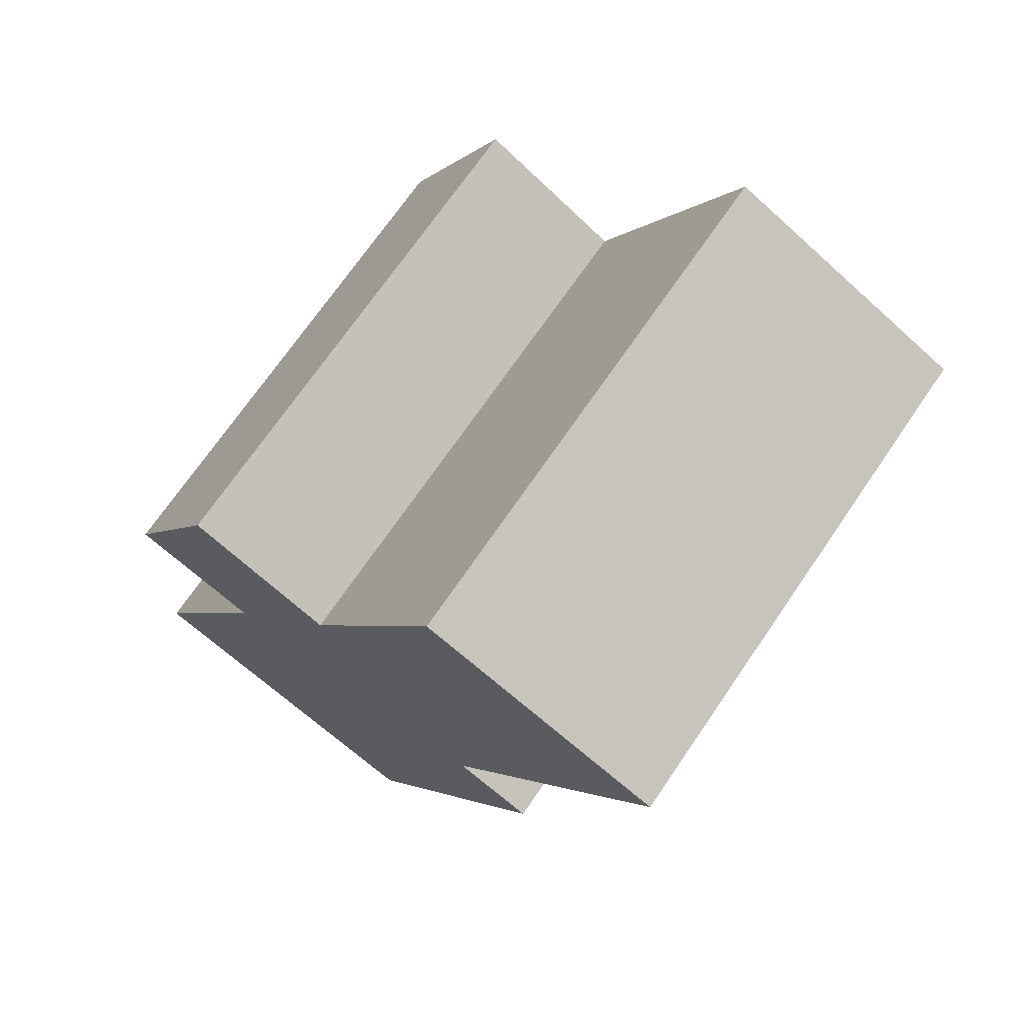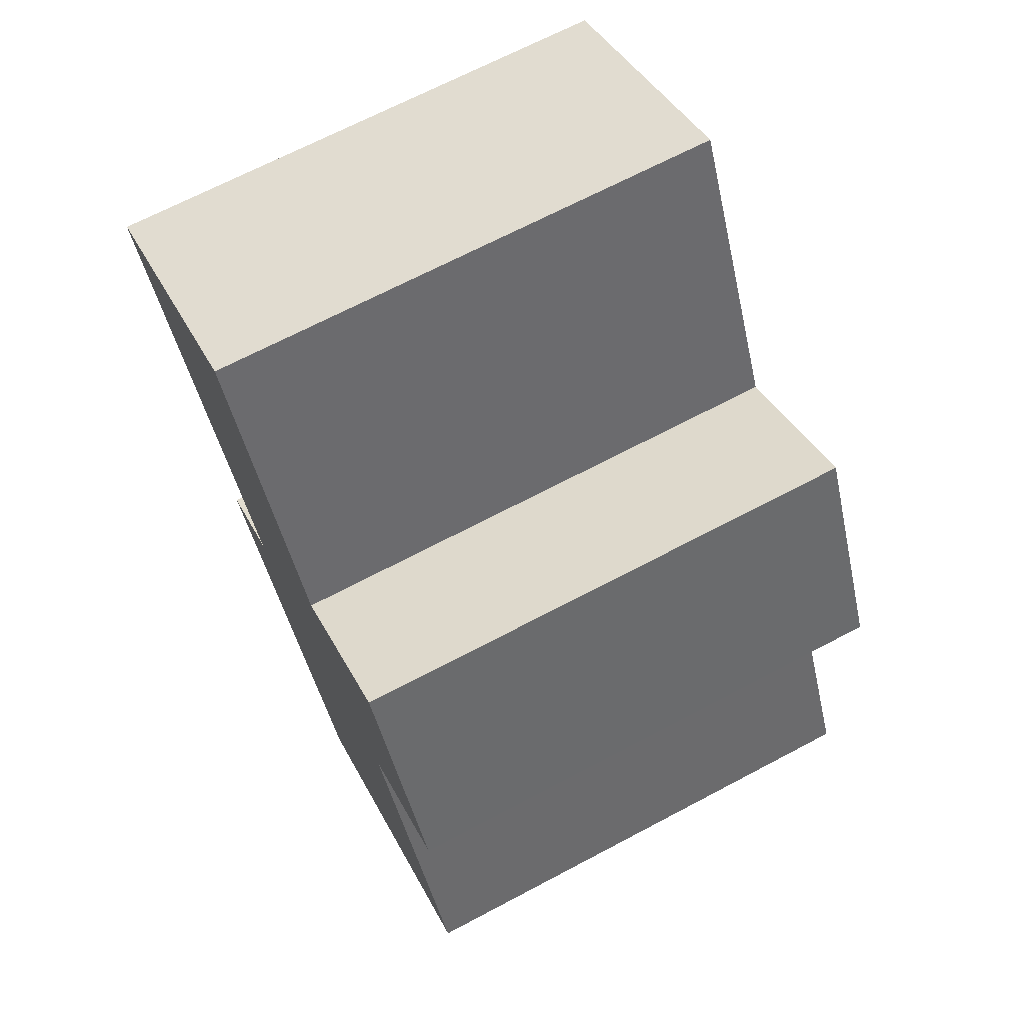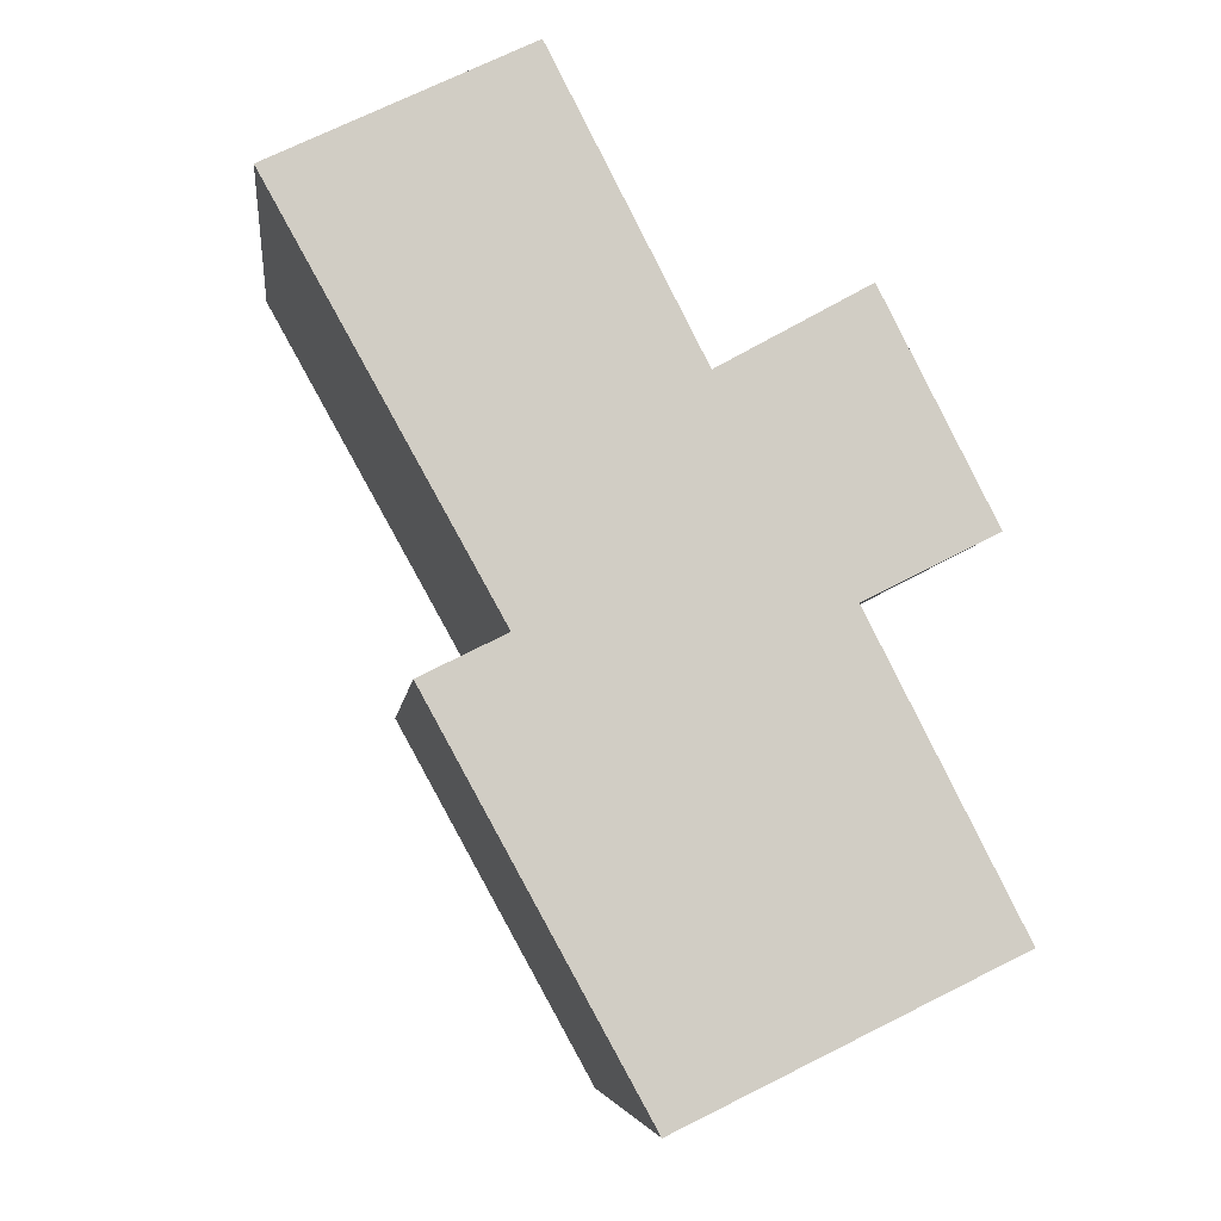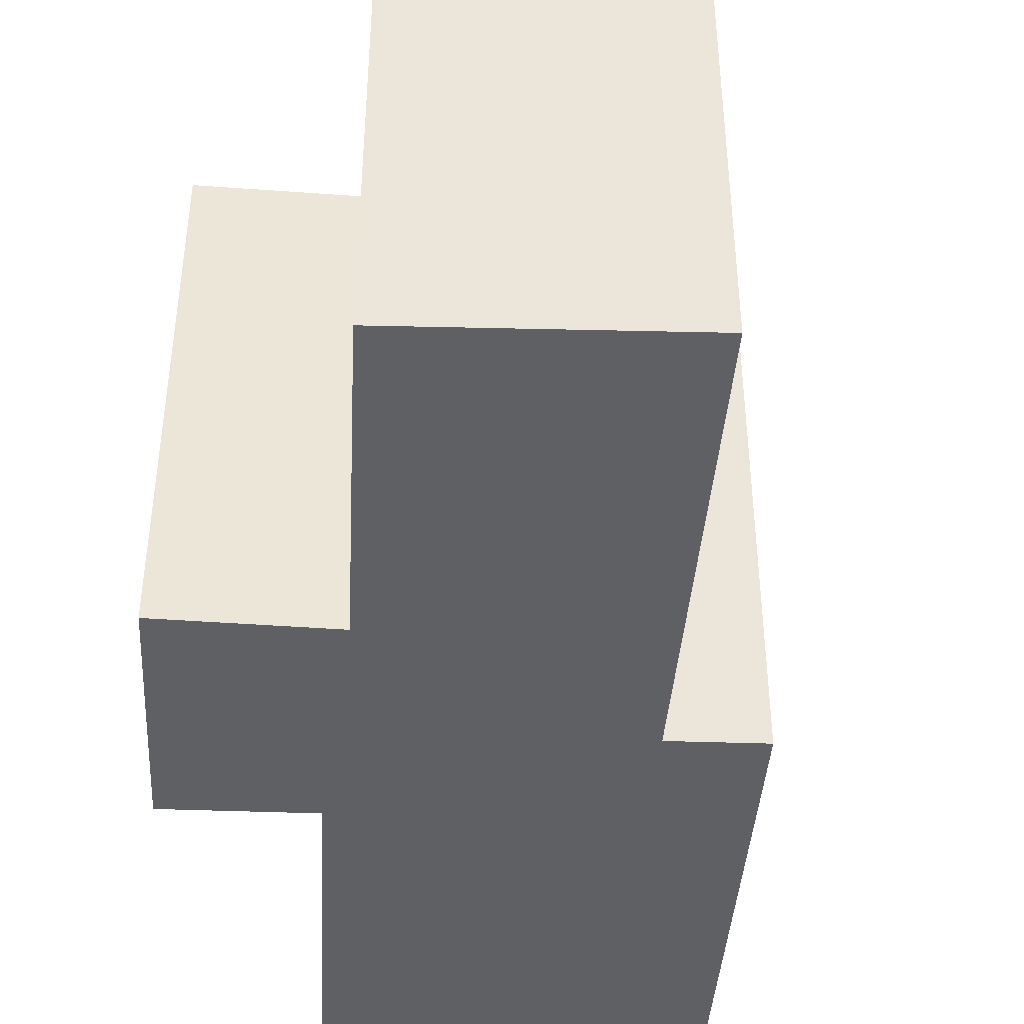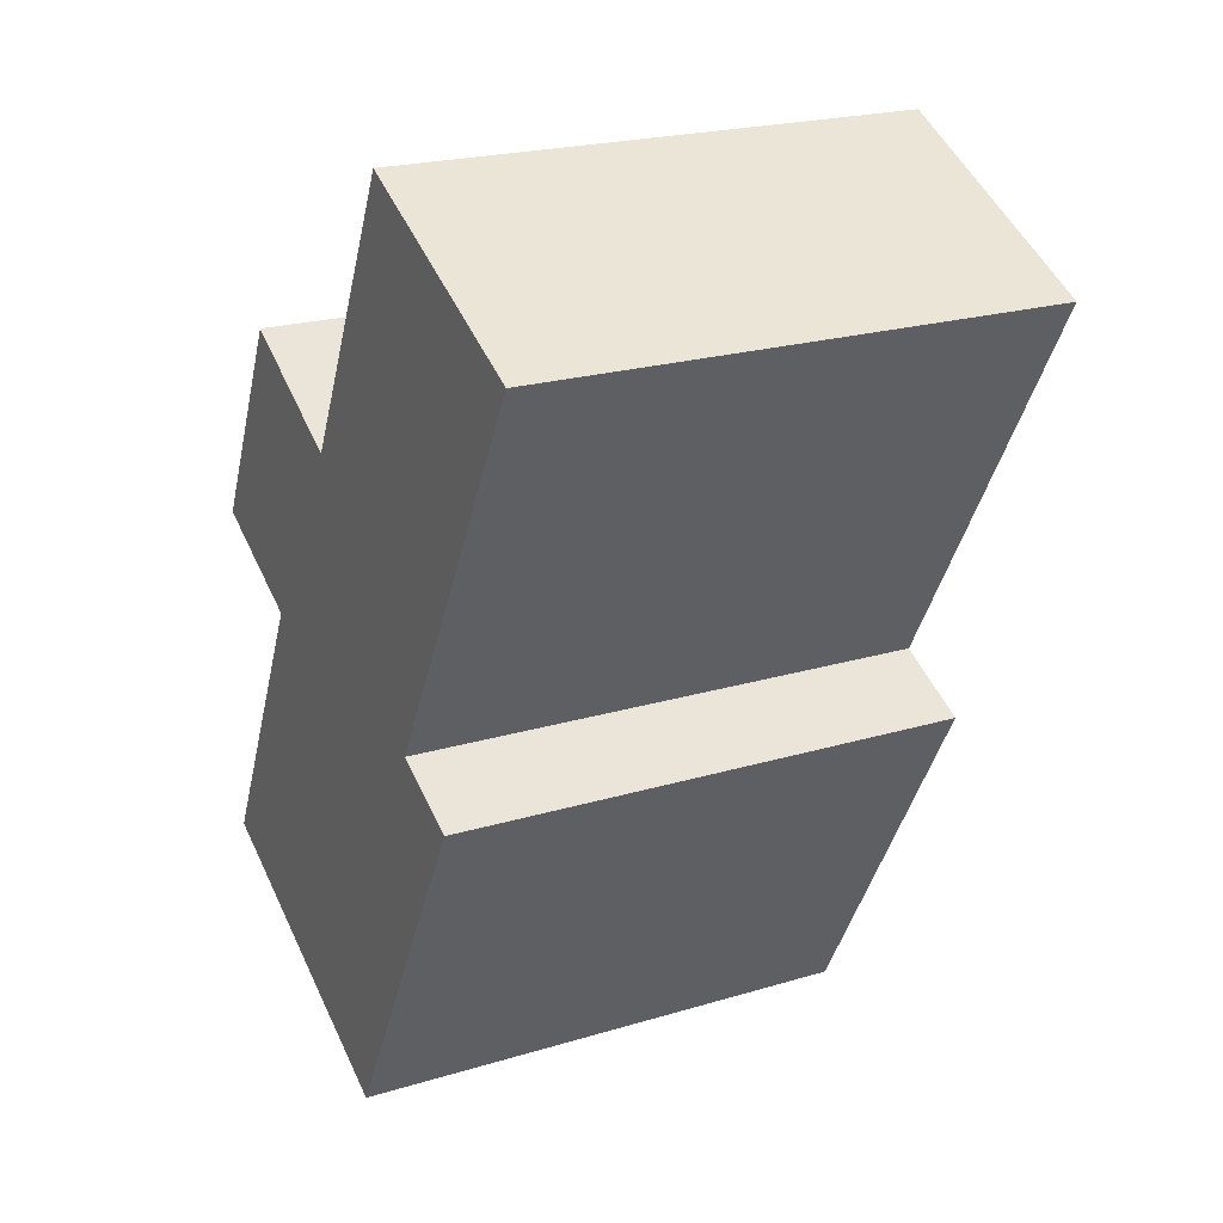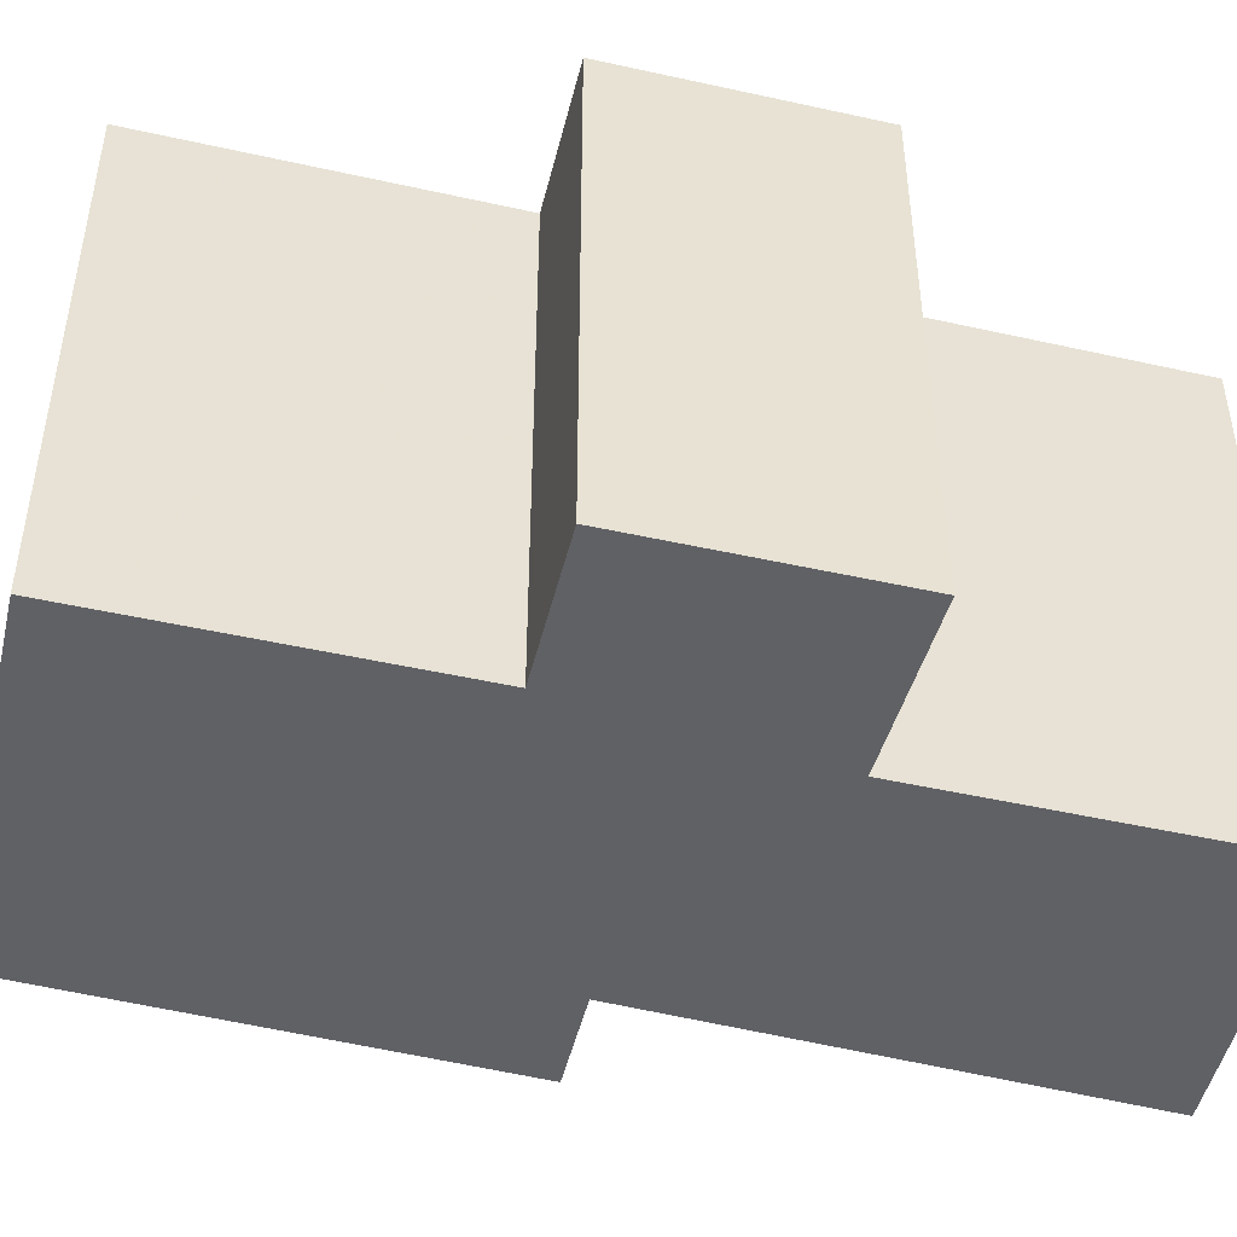
<metadata>
{"format":"obj","ext":"obj","renderer":"f3d","projection":"perspective","resolution":1024,"background":"white","views":[{"elev":71.1,"azim":34.4,"up":"+Z"},{"elev":68.5,"azim":-117.9,"up":"+Z"},{"elev":-6.0,"azim":173.6,"up":"+Z"},{"elev":-43.8,"azim":24.2,"up":"+Y"},{"elev":22.1,"azim":62.4,"up":"+Z"},{"elev":-48.2,"azim":-77.1,"up":"+Y"}]}
</metadata>
<code>
v  1.534 6.1 6.636
v  0.871 6.1 3.828
v  0.265 6.1 4.133
v  1.73 6.1 3.396
v  4.894 6.1 9.03
v  5.185 6.1 3.071
v  3.198 6.1 5.71
v  7.735 6.1 7.661
v  0.274 6.1 -0.133
v  0 6.1 3.735e-16
v  3.712 6.1 -1.804
v  6.131 6.1 2.601
v  4.894 -5.529e-16 9.03
v  7.735 -4.691e-16 7.661
v  5.185 -1.88e-16 3.071
v  6.131 -1.593e-16 2.601
v  1.534 -4.063e-16 6.636
v  3.198 -3.496e-16 5.71
v  3.712 1.105e-16 -1.804
v  0 0 0
v  0.274 8.144e-18 -0.133
v  1.73 -2.079e-16 3.396
v  0.265 -2.531e-16 4.133
v  0.871 -2.344e-16 3.828
g defaultobject
f 1 2 3
f 2 1 4
f 5 6 7
f 6 5 8
f 4 9 10
f 9 4 11
f 11 4 12
f 12 4 6
f 6 4 1
f 6 1 7
f 13 8 5
f 8 13 14
f 15 12 6
f 12 15 16
f 17 7 1
f 7 17 18
f 14 6 8
f 6 14 15
f 16 11 12
f 11 16 19
f 19 9 11
f 9 19 10
f 10 19 20
f 20 19 21
f 22 2 4
f 2 22 3
f 3 22 23
f 23 22 24
f 20 4 10
f 4 20 22
f 23 1 3
f 1 23 17
f 18 5 7
f 5 18 13
f 23 18 17
f 18 14 13
f 14 18 23
f 14 23 24
f 14 24 15
f 15 24 22
f 15 22 20
f 15 20 16
f 16 20 21
f 16 21 19

</code>
